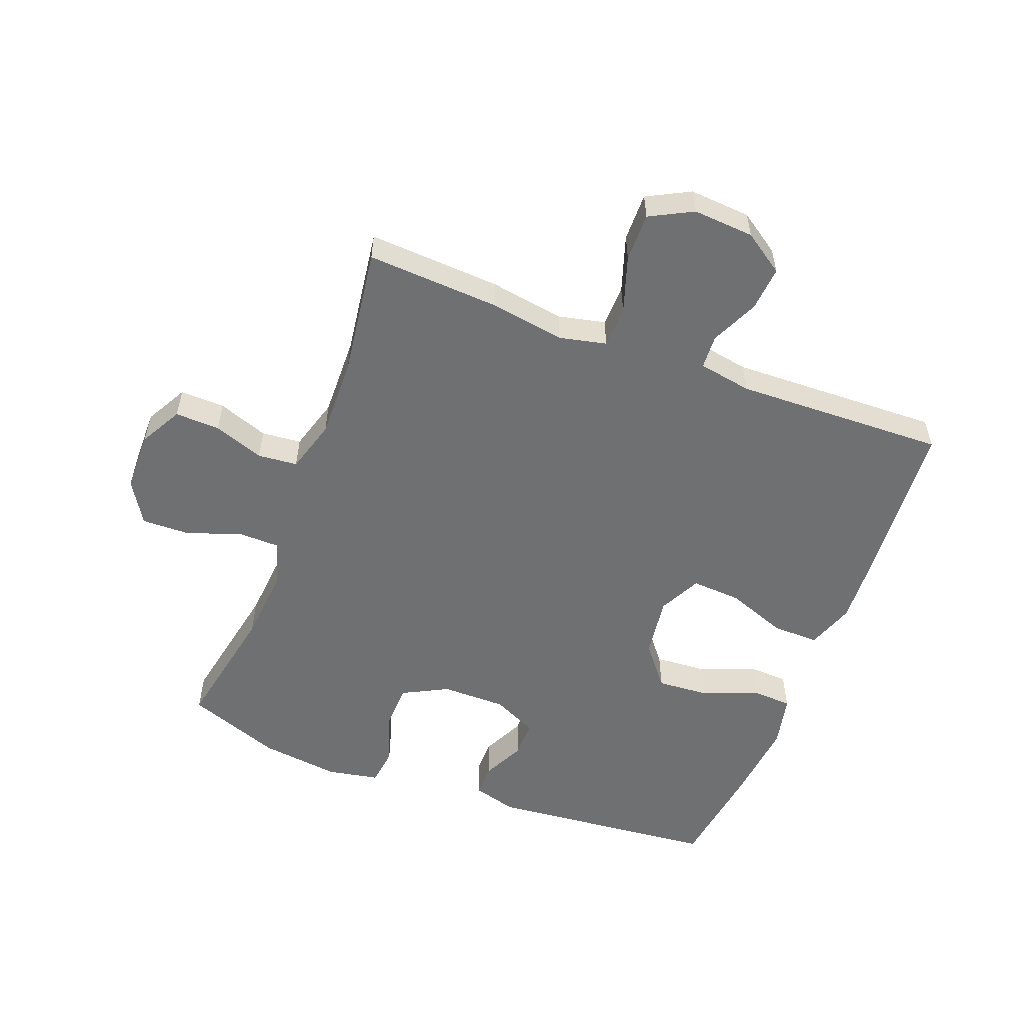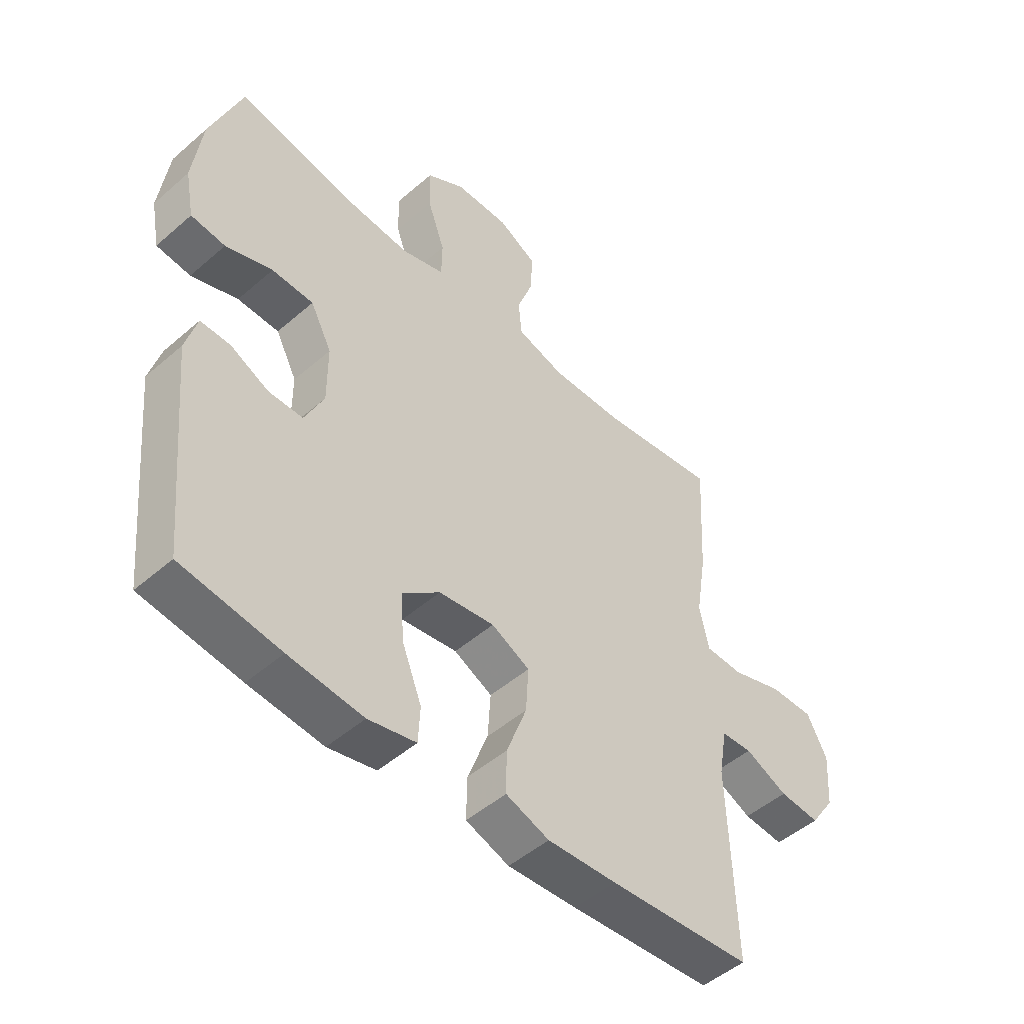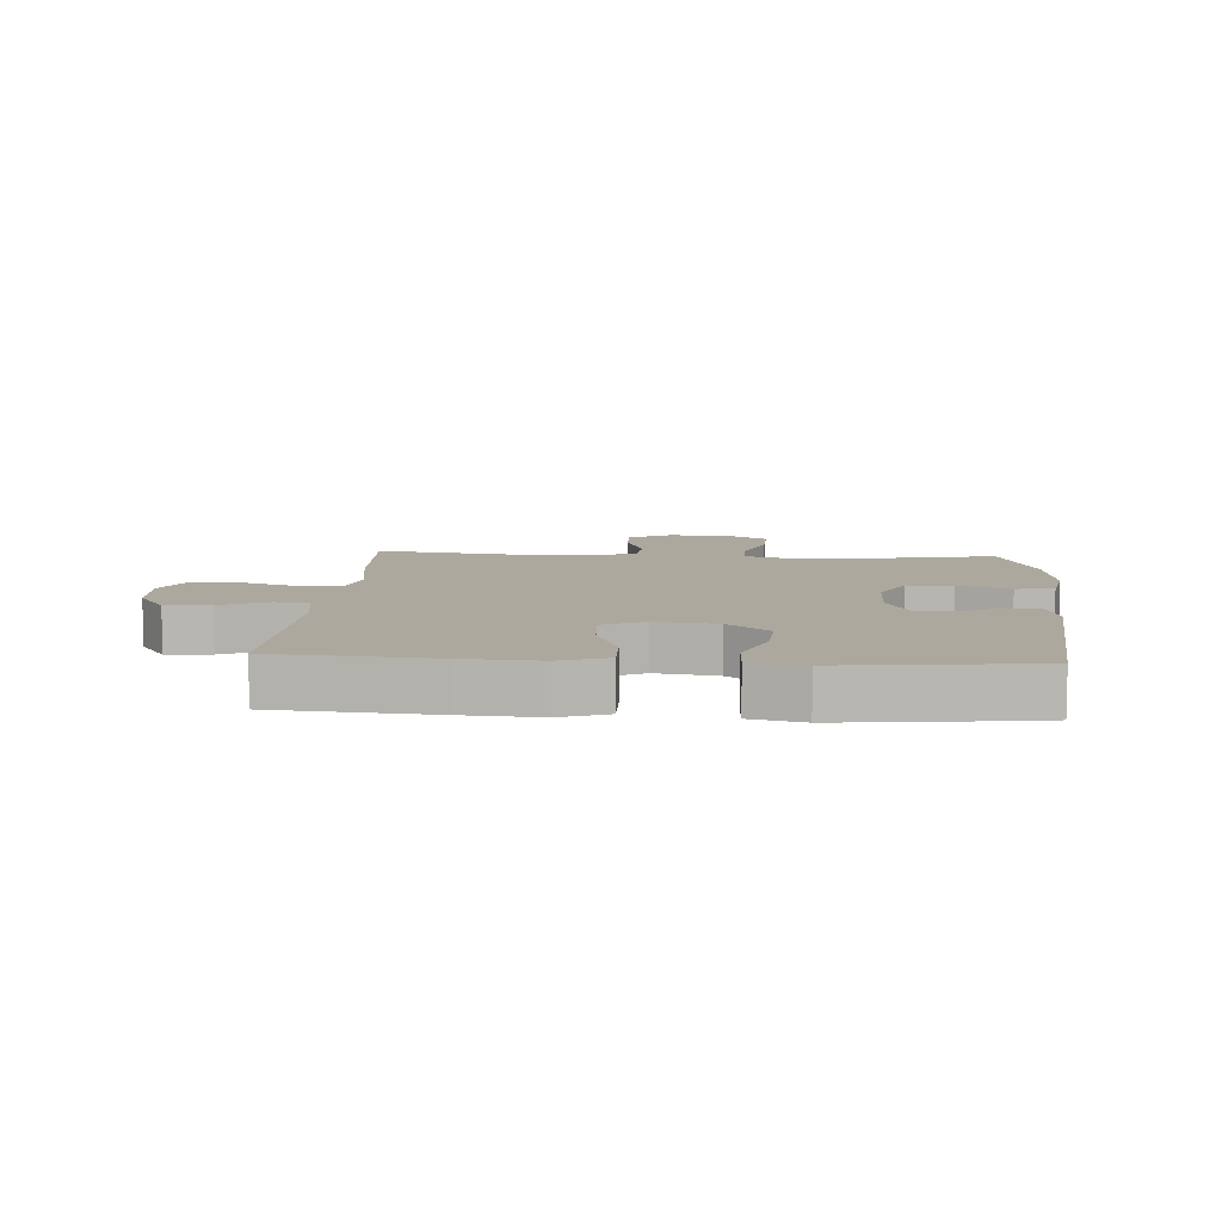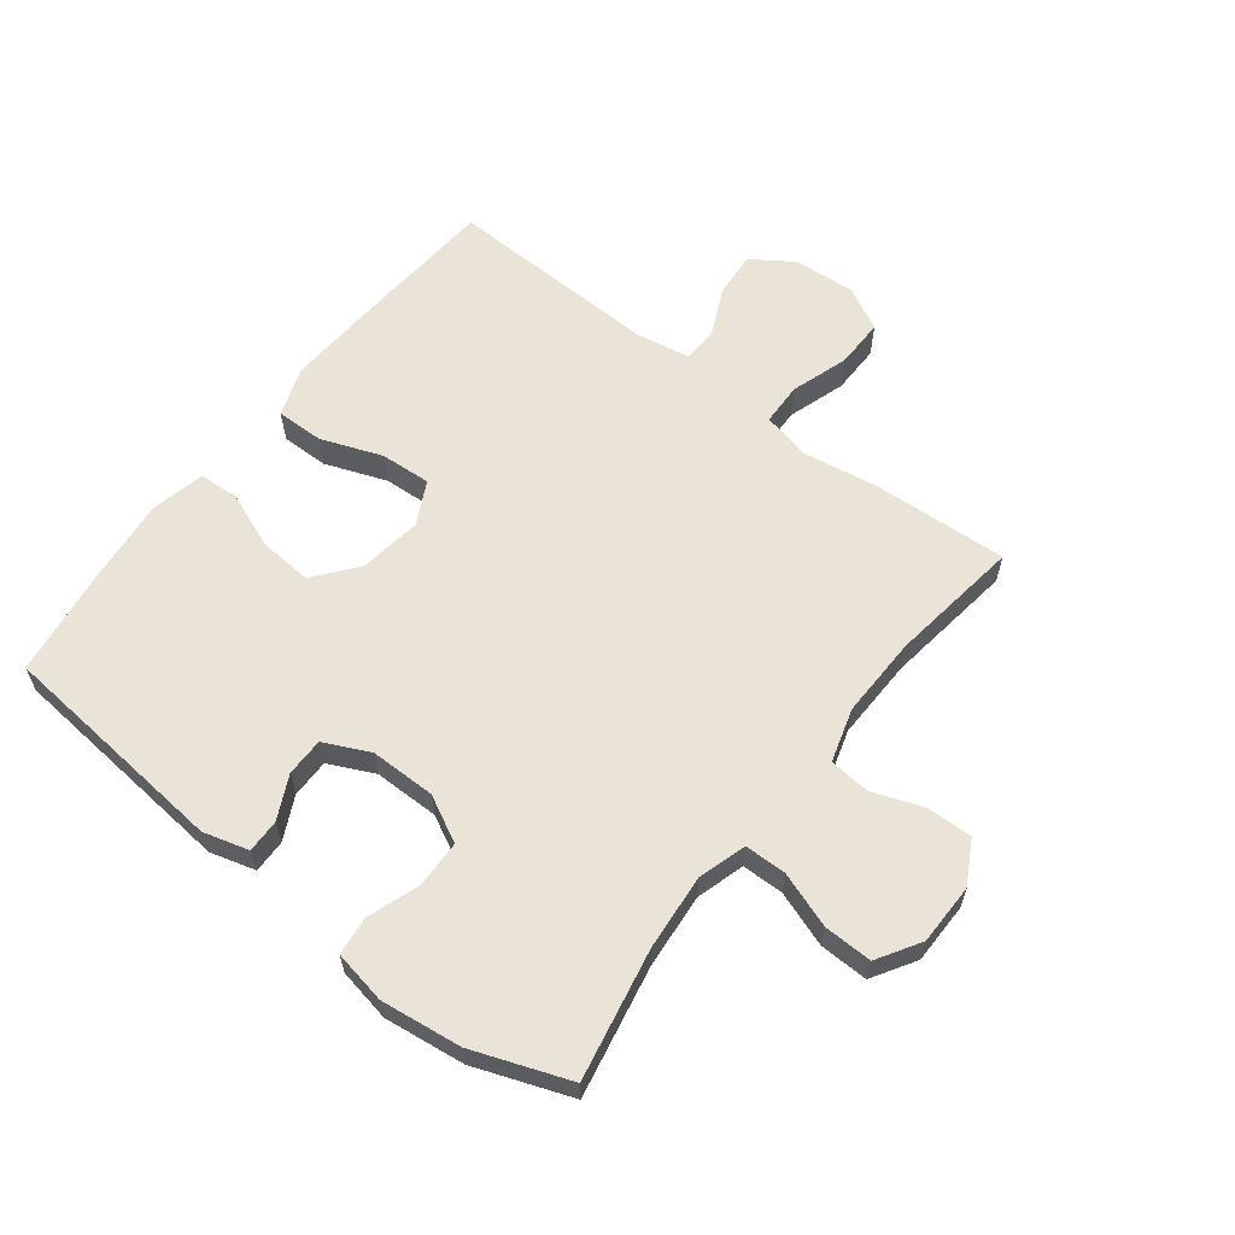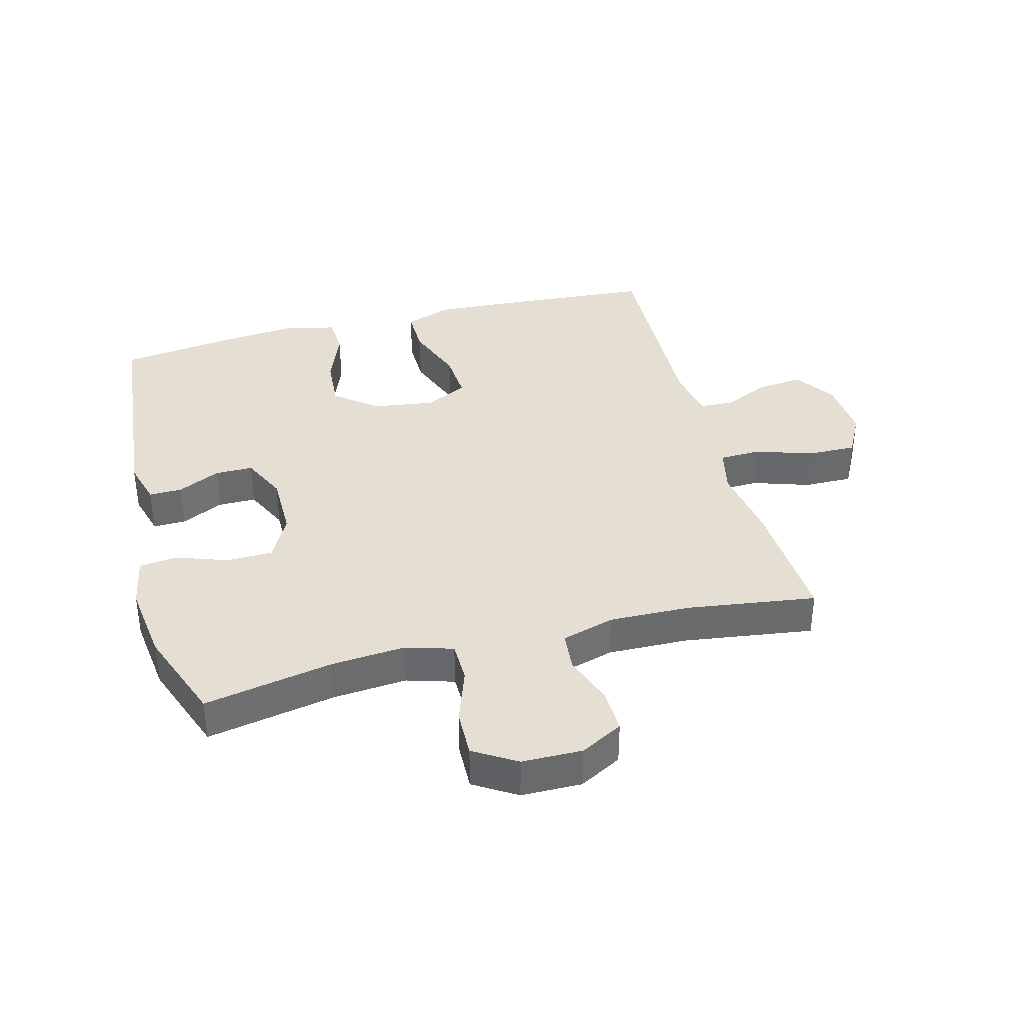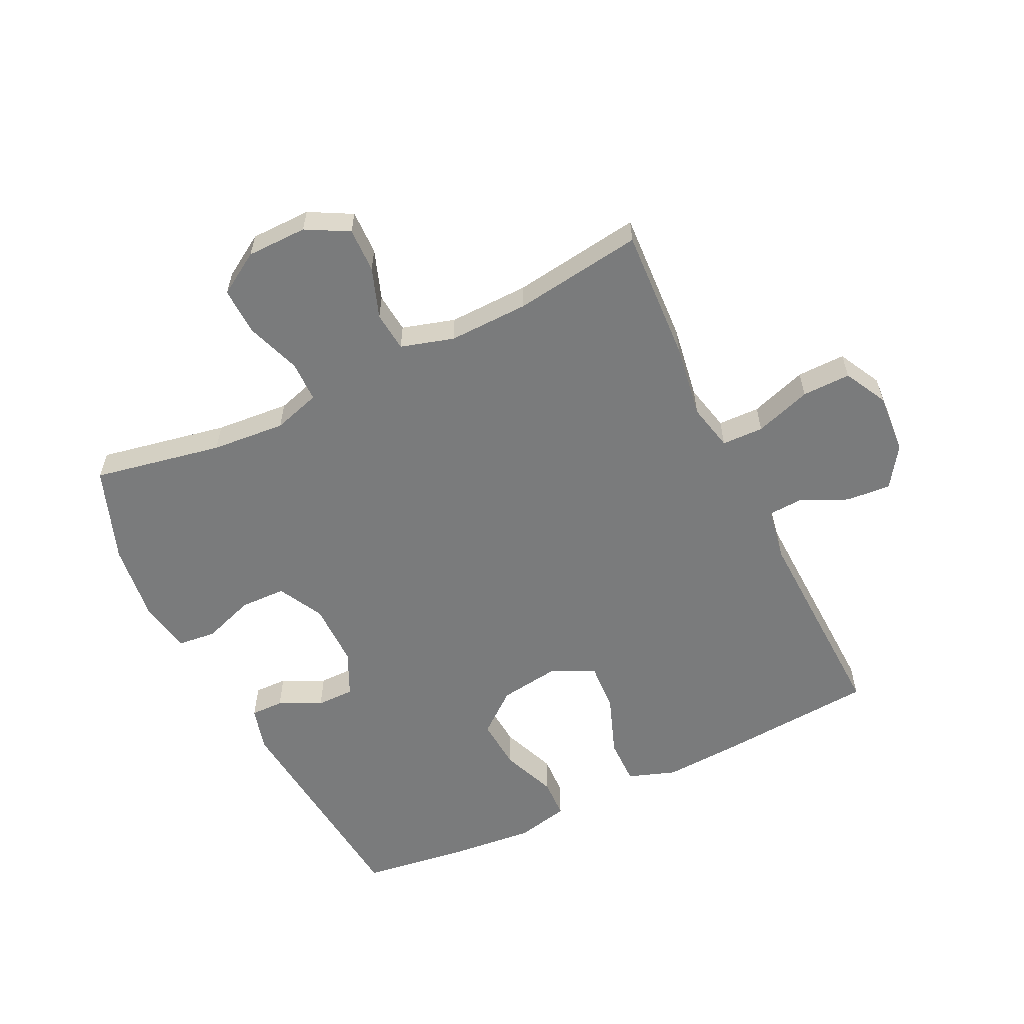
<metadata>
{"format":"obj","ext":"obj","renderer":"f3d","projection":"perspective","resolution":1024,"background":"white","views":[{"elev":-54.8,"azim":69.1,"up":"+Y"},{"elev":-49.2,"azim":-46.1,"up":"+Z"},{"elev":8.7,"azim":-176.1,"up":"+Y"},{"elev":61.2,"azim":-52.4,"up":"+Y"},{"elev":37.2,"azim":-14.7,"up":"+Y"},{"elev":-58.3,"azim":26.0,"up":"+Y"}]}
</metadata>
<code>
v -0.5 0.07 0.5
v -0.293 0.07 0.46
v -0.174 0.07 0.45
v -0.098 0.07 0.473
v -0.097 0.07 0.539
v -0.128 0.07 0.627
v -0.13 0.07 0.704
v -0.062 0.07 0.746
v 0.035 0.07 0.747
v 0.103 0.07 0.71
v 0.101 0.07 0.638
v 0.072 0.07 0.557
v 0.078 0.07 0.493
v 0.163 0.07 0.468
v 0.292 0.07 0.471
v 0.5 0.07 0.5
v 0.488 0.07 0.285
v 0.469 0.07 0.166
v 0.486 0.07 0.09
v 0.553 0.07 0.088
v 0.644 0.07 0.118
v 0.722 0.07 0.119
v 0.758 0.07 0.05
v 0.751 0.07 -0.048
v 0.707 0.07 -0.113
v 0.635 0.07 -0.107
v 0.559 0.07 -0.072
v 0.504 0.07 -0.075
v 0.489 0.07 -0.161
v 0.5 0.07 -0.5
v 0.246 0.07 -0.519
v 0.123 0.07 -0.526
v 0.046 0.07 -0.499
v 0.047 0.07 -0.424
v 0.083 0.07 -0.327
v 0.088 0.07 -0.247
v 0.02 0.07 -0.213
v -0.079 0.07 -0.227
v -0.146 0.07 -0.281
v -0.14 0.07 -0.365
v -0.105 0.07 -0.454
v -0.108 0.07 -0.518
v -0.193 0.07 -0.537
v -0.325 0.07 -0.524
v -0.5 0.07 -0.5
v -0.536 0.07 -0.131
v -0.516 0.07 -0.059
v -0.463 0.07 -0.06
v -0.395 0.07 -0.093
v -0.334 0.07 -0.093
v -0.3 0.07 -0.021
v -0.3 0.07 0.083
v -0.338 0.07 0.156
v -0.412 0.07 0.158
v -0.495 0.07 0.129
v -0.556 0.07 0.136
v -0.572 0.07 0.22
v -0.556 0.07 0.348
v -0.5 0 0.5
v -0.293 0 0.46
v -0.174 0 0.45
v -0.098 0 0.473
v -0.097 0 0.539
v -0.128 0 0.627
v -0.13 0 0.704
v -0.062 0 0.746
v 0.035 0 0.747
v 0.103 0 0.71
v 0.101 0 0.638
v 0.072 0 0.557
v 0.078 0 0.493
v 0.163 0 0.468
v 0.292 0 0.471
v 0.5 0 0.5
v 0.488 0 0.285
v 0.469 0 0.166
v 0.486 0 0.09
v 0.553 0 0.088
v 0.644 0 0.118
v 0.722 0 0.119
v 0.758 0 0.05
v 0.751 0 -0.048
v 0.707 0 -0.113
v 0.635 0 -0.107
v 0.559 0 -0.072
v 0.504 0 -0.075
v 0.489 0 -0.161
v 0.5 0 -0.5
v 0.246 0 -0.519
v 0.123 0 -0.526
v 0.046 0 -0.499
v 0.047 0 -0.424
v 0.083 0 -0.327
v 0.088 0 -0.247
v 0.02 0 -0.213
v -0.079 0 -0.227
v -0.146 0 -0.281
v -0.14 0 -0.365
v -0.105 0 -0.454
v -0.108 0 -0.518
v -0.193 0 -0.537
v -0.325 0 -0.524
v -0.5 0 -0.5
v -0.536 0 -0.131
v -0.516 0 -0.059
v -0.463 0 -0.06
v -0.395 0 -0.093
v -0.334 0 -0.093
v -0.3 0 -0.021
v -0.3 0 0.083
v -0.338 0 0.156
v -0.412 0 0.158
v -0.495 0 0.129
v -0.556 0 0.136
v -0.572 0 0.22
v -0.556 0 0.348
f 58 1 2
f 57 58 2
f 56 57 2
f 55 56 2
f 54 55 2
f 53 54 2 3
f 52 53 3 4
f 51 52 4
f 47 48 49
f 46 47 49
f 45 46 49
f 44 45 49
f 43 44 49
f 42 43 49
f 41 42 49
f 40 41 49
f 39 40 49 50
f 38 39 50 51
f 33 34 35
f 32 33 35
f 31 32 35
f 30 31 35
f 29 30 35
f 28 29 35 36
f 25 26 27
f 24 25 27
f 23 24 27
f 22 23 27
f 21 22 27
f 20 21 27
f 19 20 27 28
f 28 36 37
f 19 28 37
f 18 19 37
f 37 38 51
f 18 37 51
f 17 18 51
f 16 17 51
f 15 16 51
f 10 11 12
f 9 10 12
f 8 9 12
f 7 8 12
f 6 7 12
f 5 6 12
f 4 5 12 13
f 14 15 51
f 4 13 14 51
f 60 59 116
f 60 116 115
f 60 115 114
f 60 114 113
f 60 113 112
f 61 60 112 111
f 62 61 111 110
f 62 110 109
f 107 106 105
f 107 105 104
f 107 104 103
f 107 103 102
f 107 102 101
f 107 101 100
f 107 100 99
f 107 99 98
f 108 107 98 97
f 109 108 97 96
f 93 92 91
f 93 91 90
f 93 90 89
f 93 89 88
f 93 88 87
f 94 93 87 86
f 85 84 83
f 85 83 82
f 85 82 81
f 85 81 80
f 85 80 79
f 85 79 78
f 86 85 78 77
f 95 94 86
f 95 86 77
f 95 77 76
f 109 96 95
f 109 95 76
f 109 76 75
f 109 75 74
f 109 74 73
f 70 69 68
f 70 68 67
f 70 67 66
f 70 66 65
f 70 65 64
f 70 64 63
f 71 70 63 62
f 109 73 72
f 109 72 71 62
f 1 59 60 2
f 2 60 61 3
f 3 61 62 4
f 4 62 63 5
f 5 63 64 6
f 6 64 65 7
f 7 65 66 8
f 8 66 67 9
f 9 67 68 10
f 10 68 69 11
f 11 69 70 12
f 12 70 71 13
f 13 71 72 14
f 14 72 73 15
f 15 73 74 16
f 16 74 75 17
f 17 75 76 18
f 18 76 77 19
f 19 77 78 20
f 20 78 79 21
f 21 79 80 22
f 22 80 81 23
f 23 81 82 24
f 24 82 83 25
f 25 83 84 26
f 26 84 85 27
f 27 85 86 28
f 28 86 87 29
f 29 87 88 30
f 30 88 89 31
f 31 89 90 32
f 32 90 91 33
f 33 91 92 34
f 34 92 93 35
f 35 93 94 36
f 36 94 95 37
f 37 95 96 38
f 38 96 97 39
f 39 97 98 40
f 40 98 99 41
f 41 99 100 42
f 42 100 101 43
f 43 101 102 44
f 44 102 103 45
f 45 103 104 46
f 46 104 105 47
f 47 105 106 48
f 48 106 107 49
f 49 107 108 50
f 50 108 109 51
f 51 109 110 52
f 52 110 111 53
f 53 111 112 54
f 54 112 113 55
f 55 113 114 56
f 56 114 115 57
f 57 115 116 58
f 58 116 59 1

</code>
